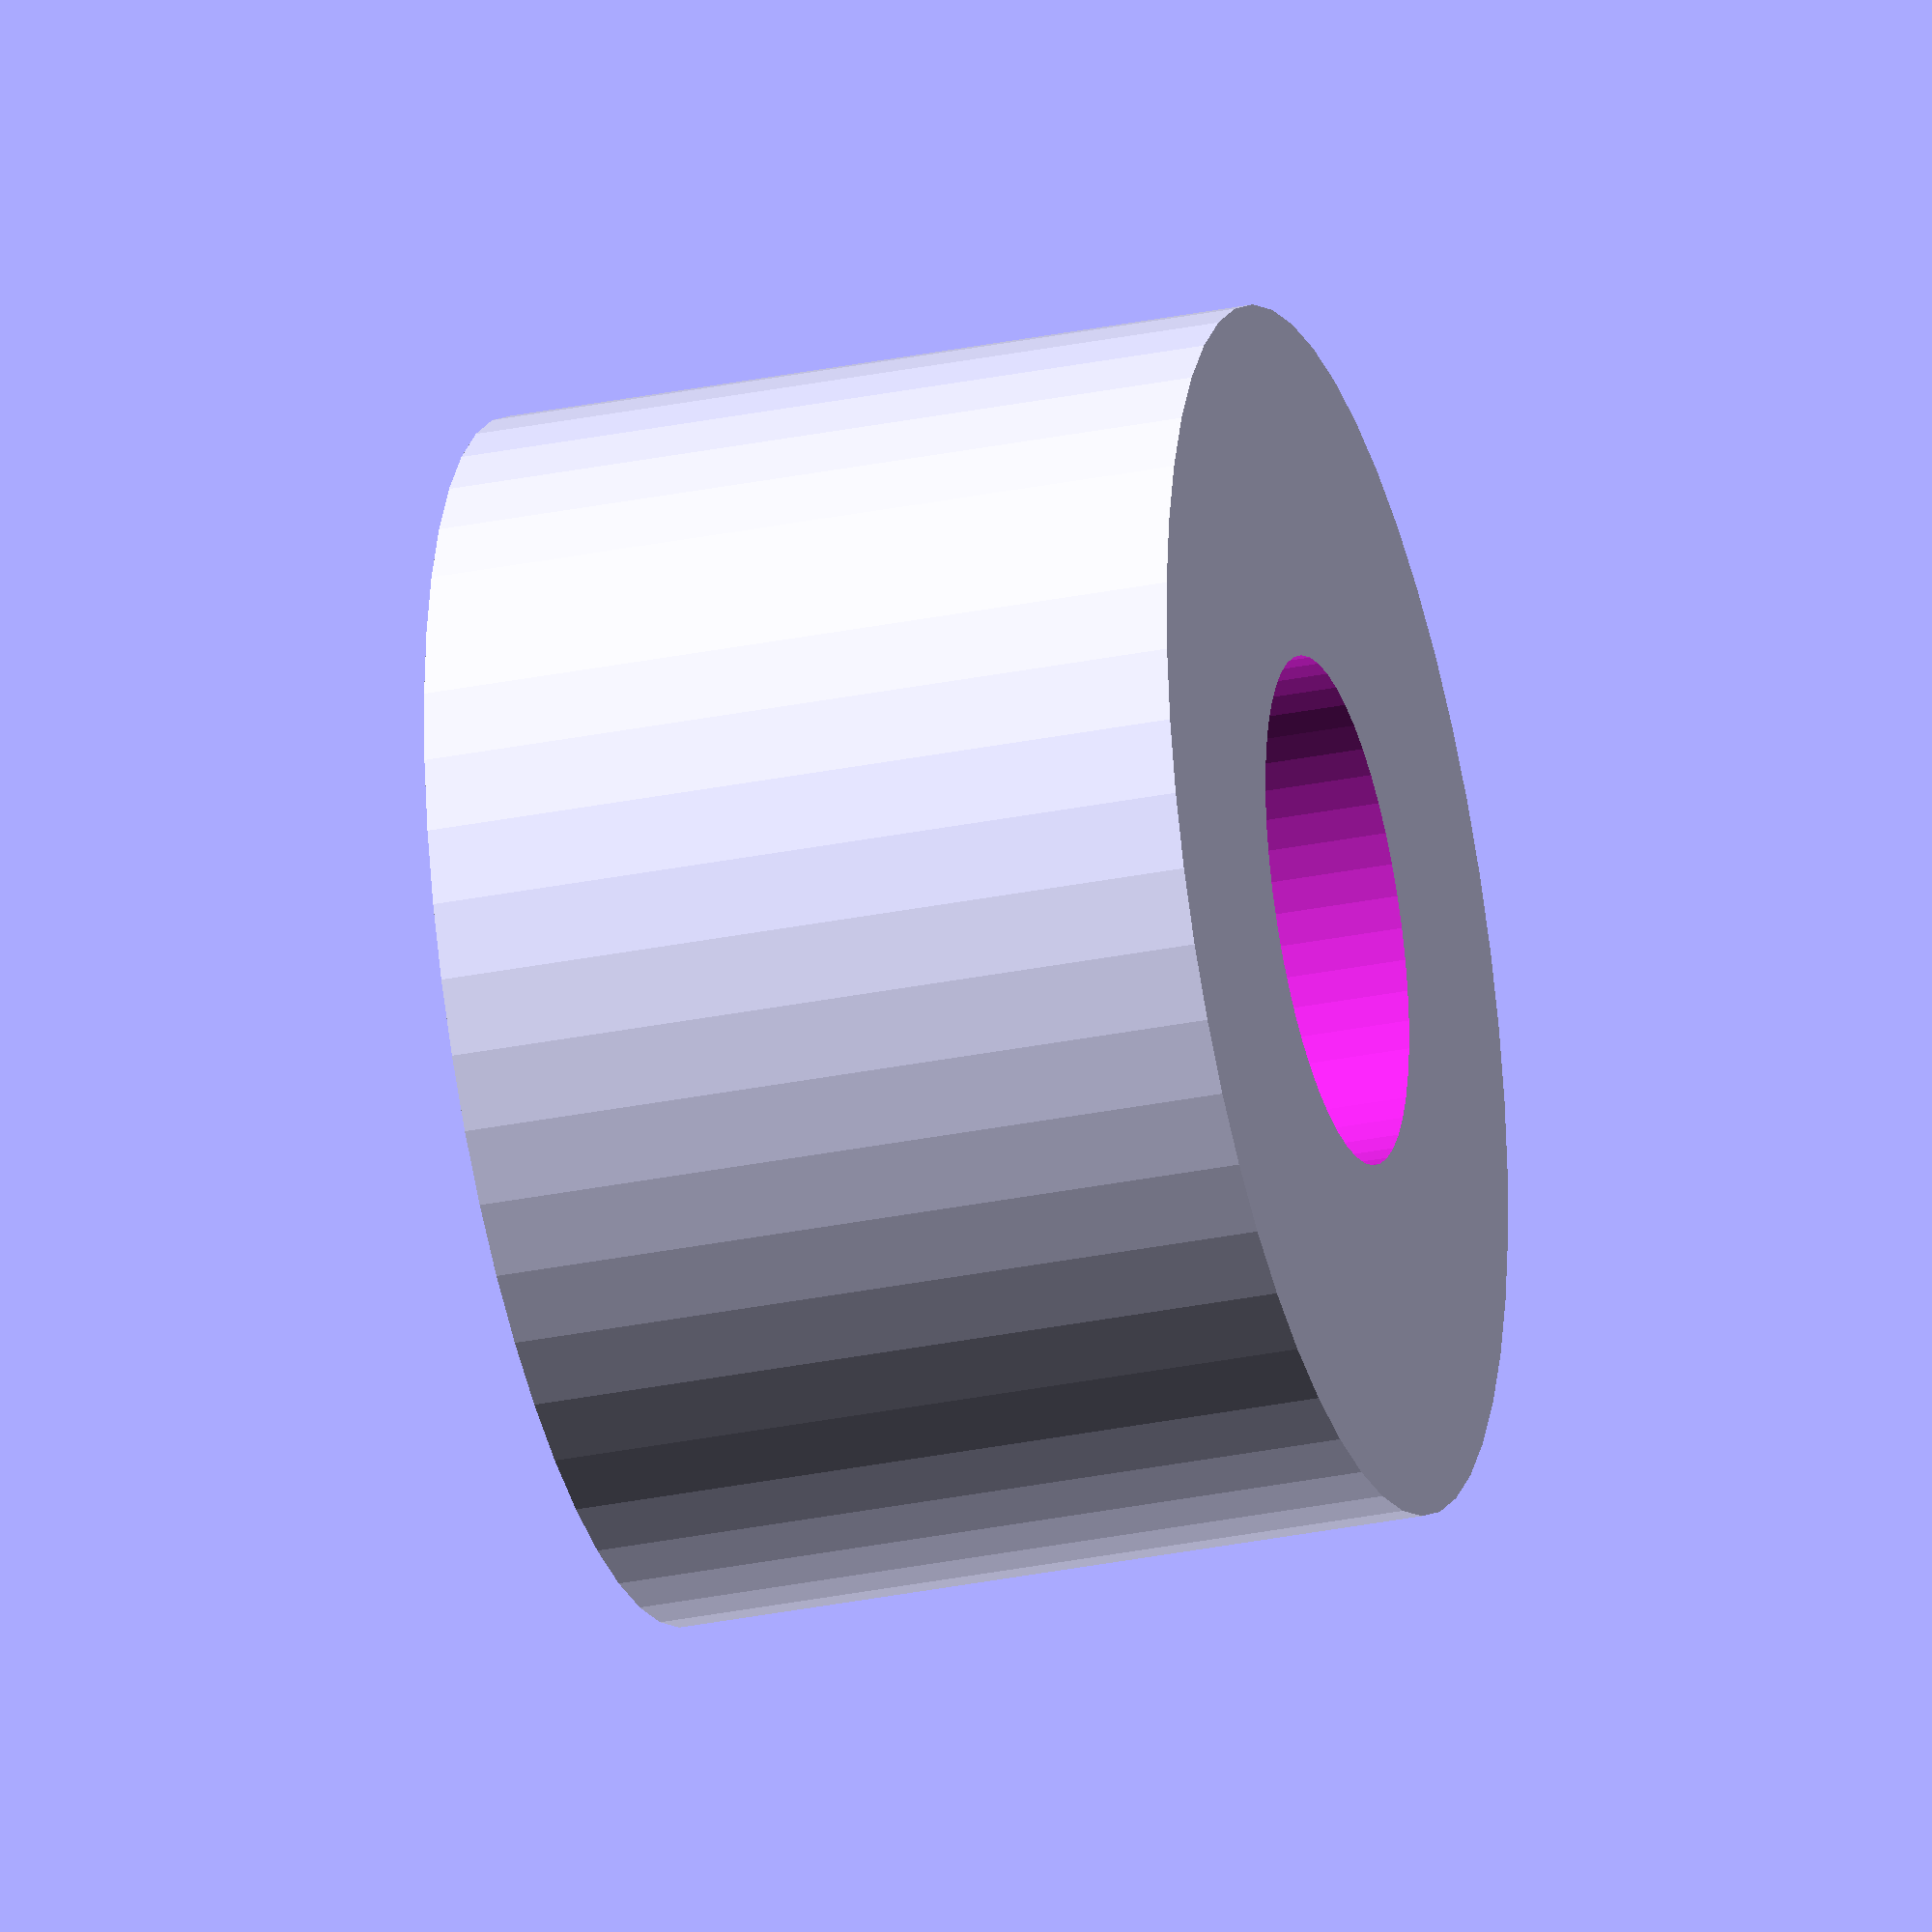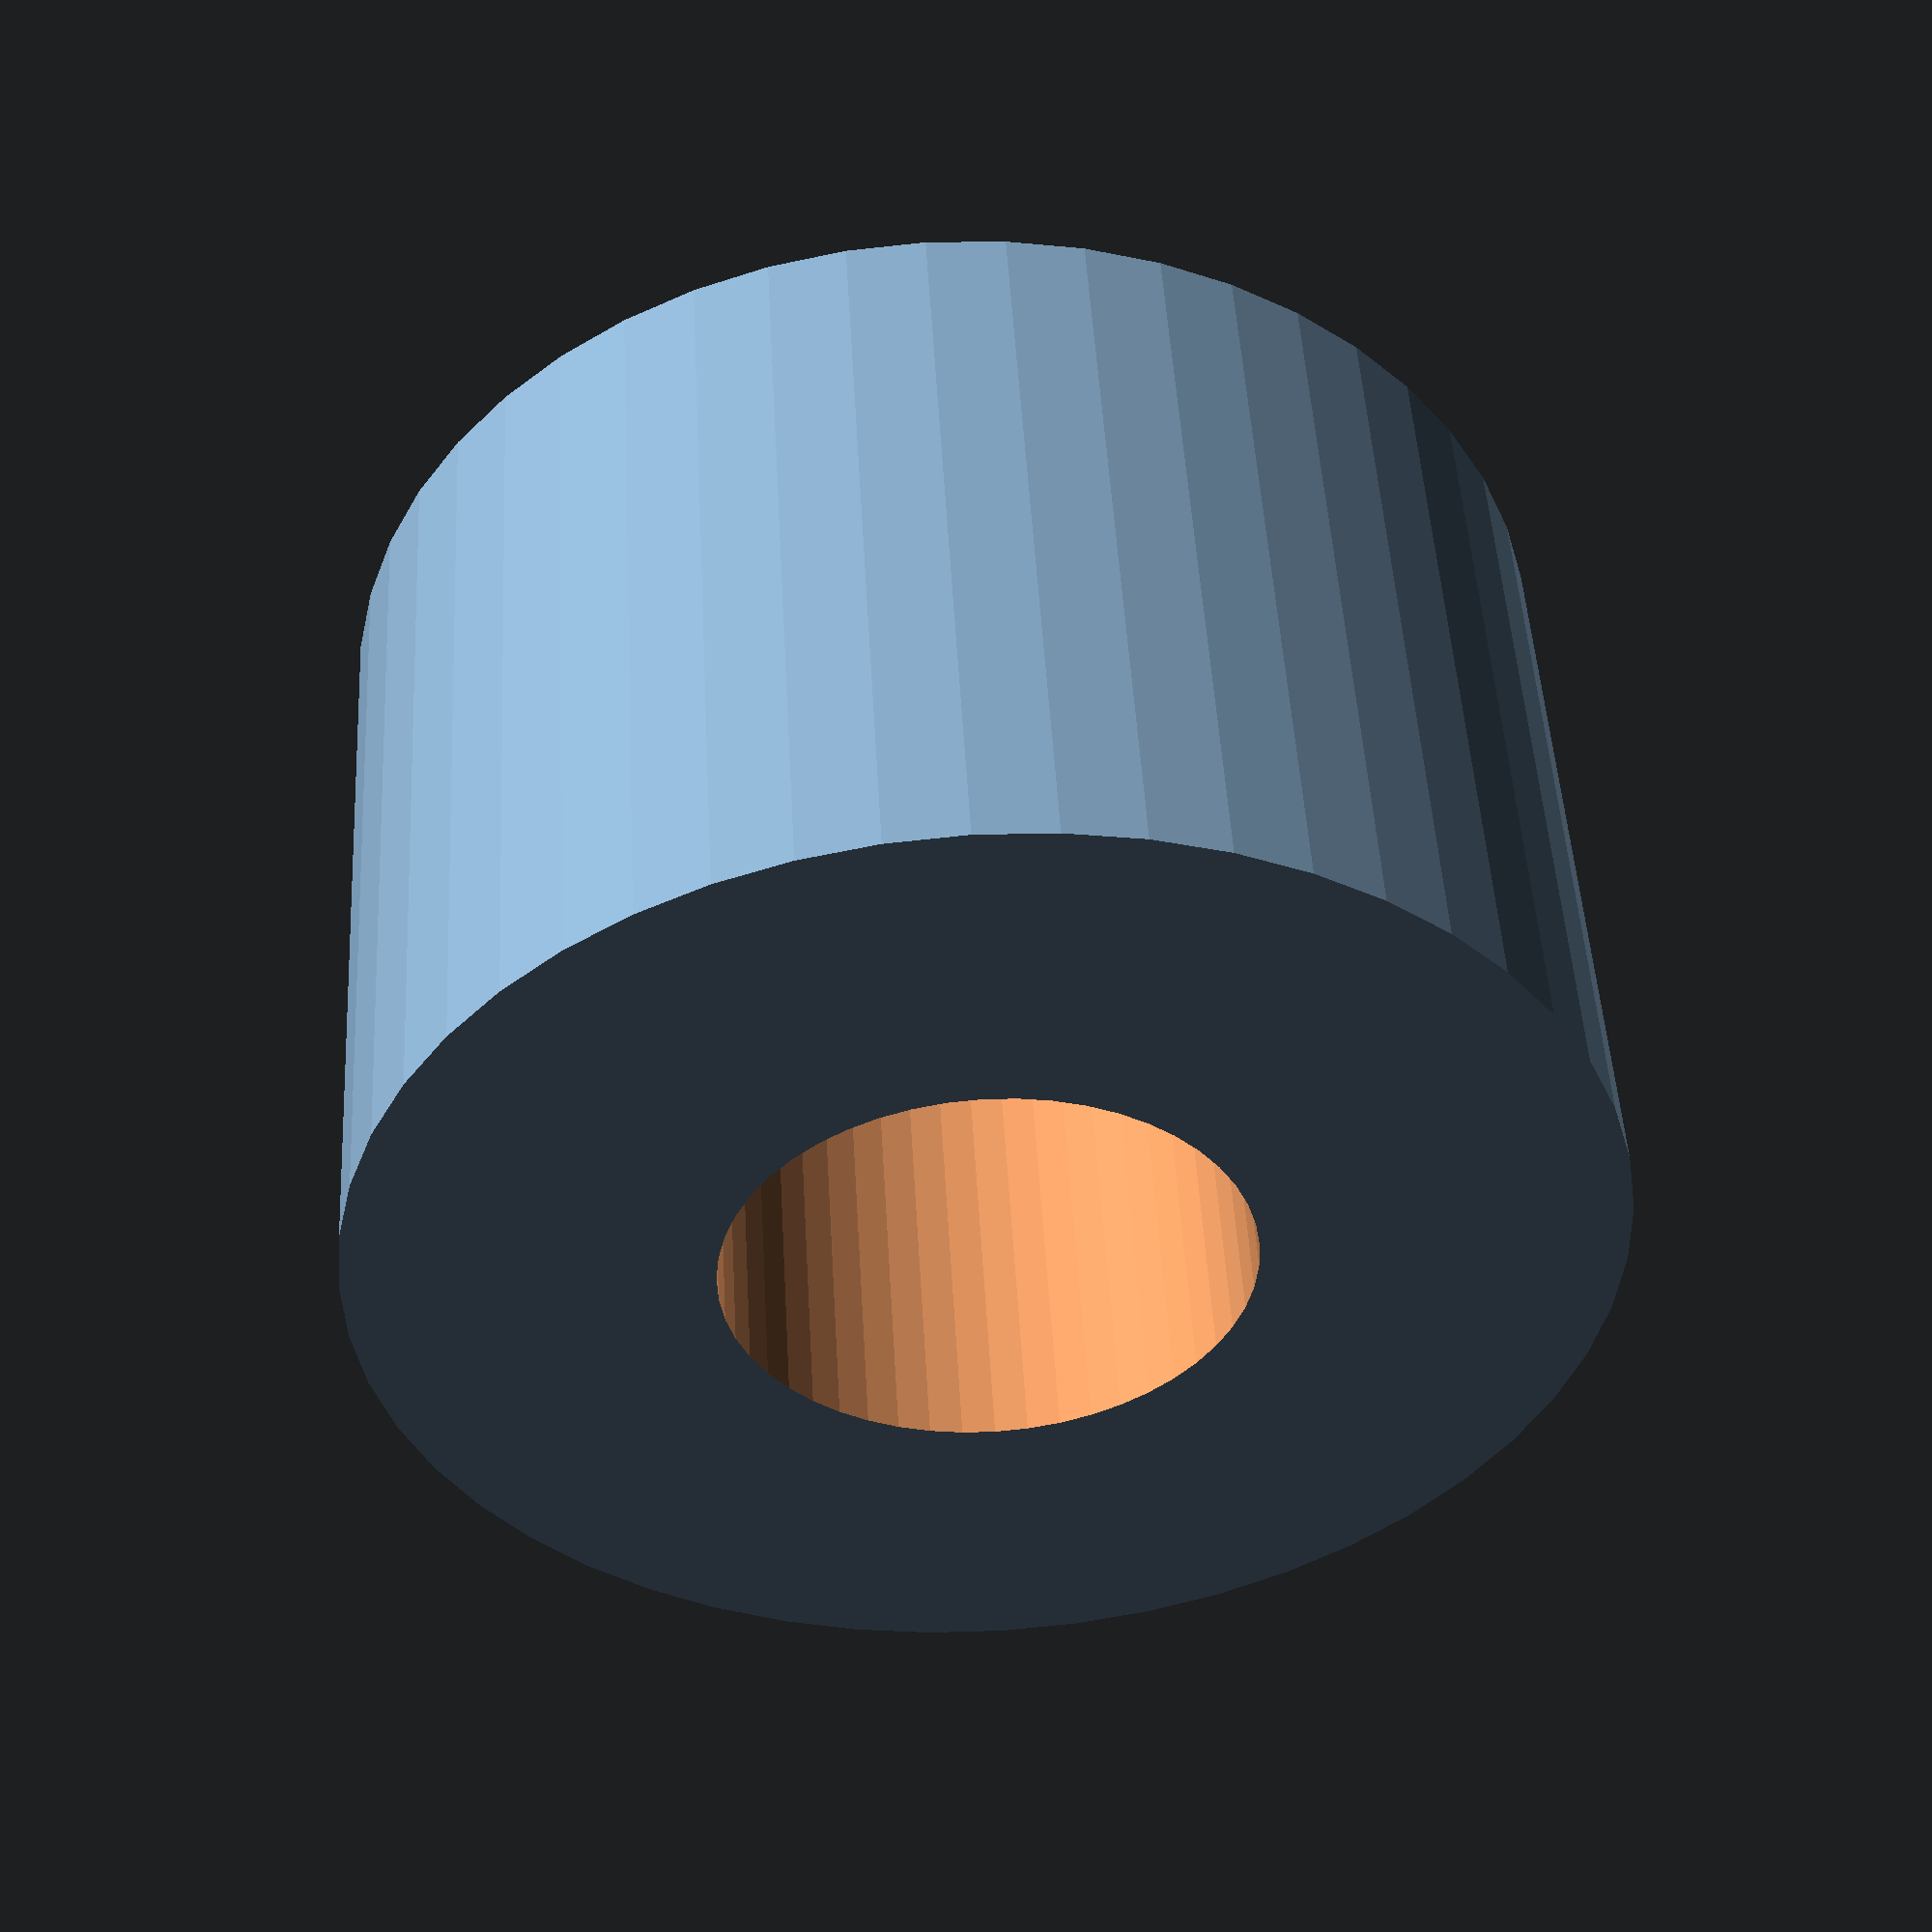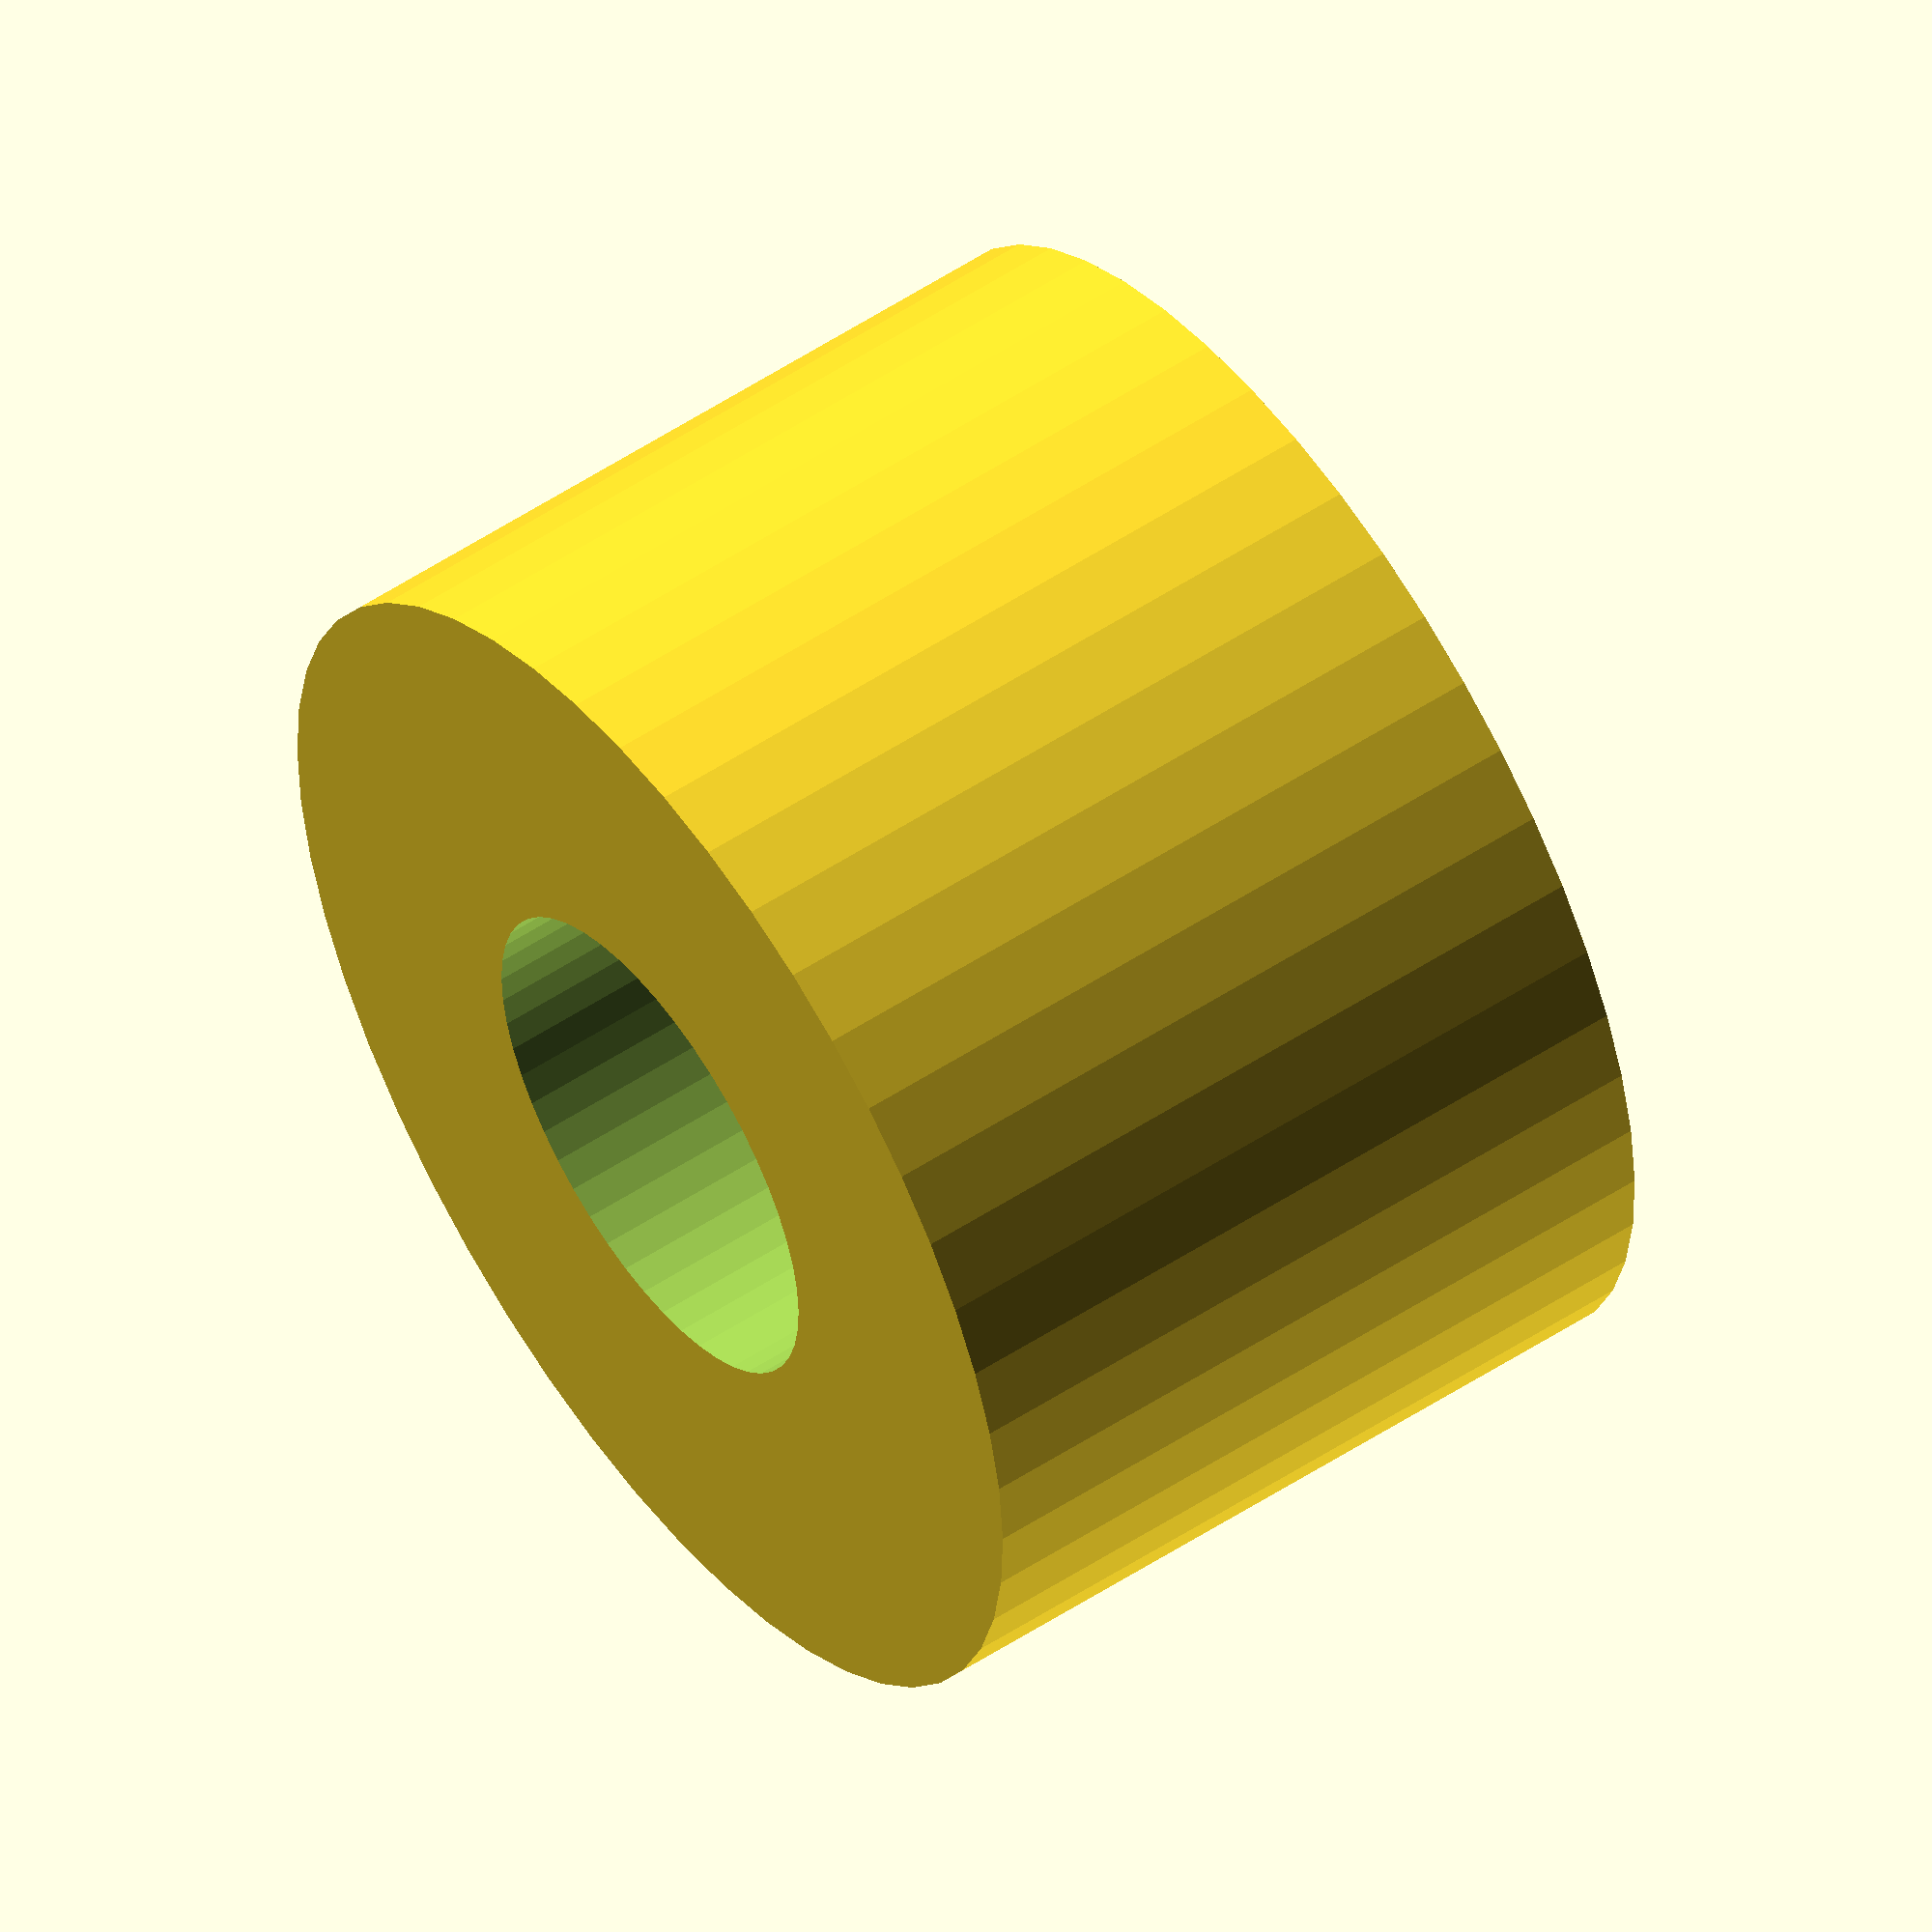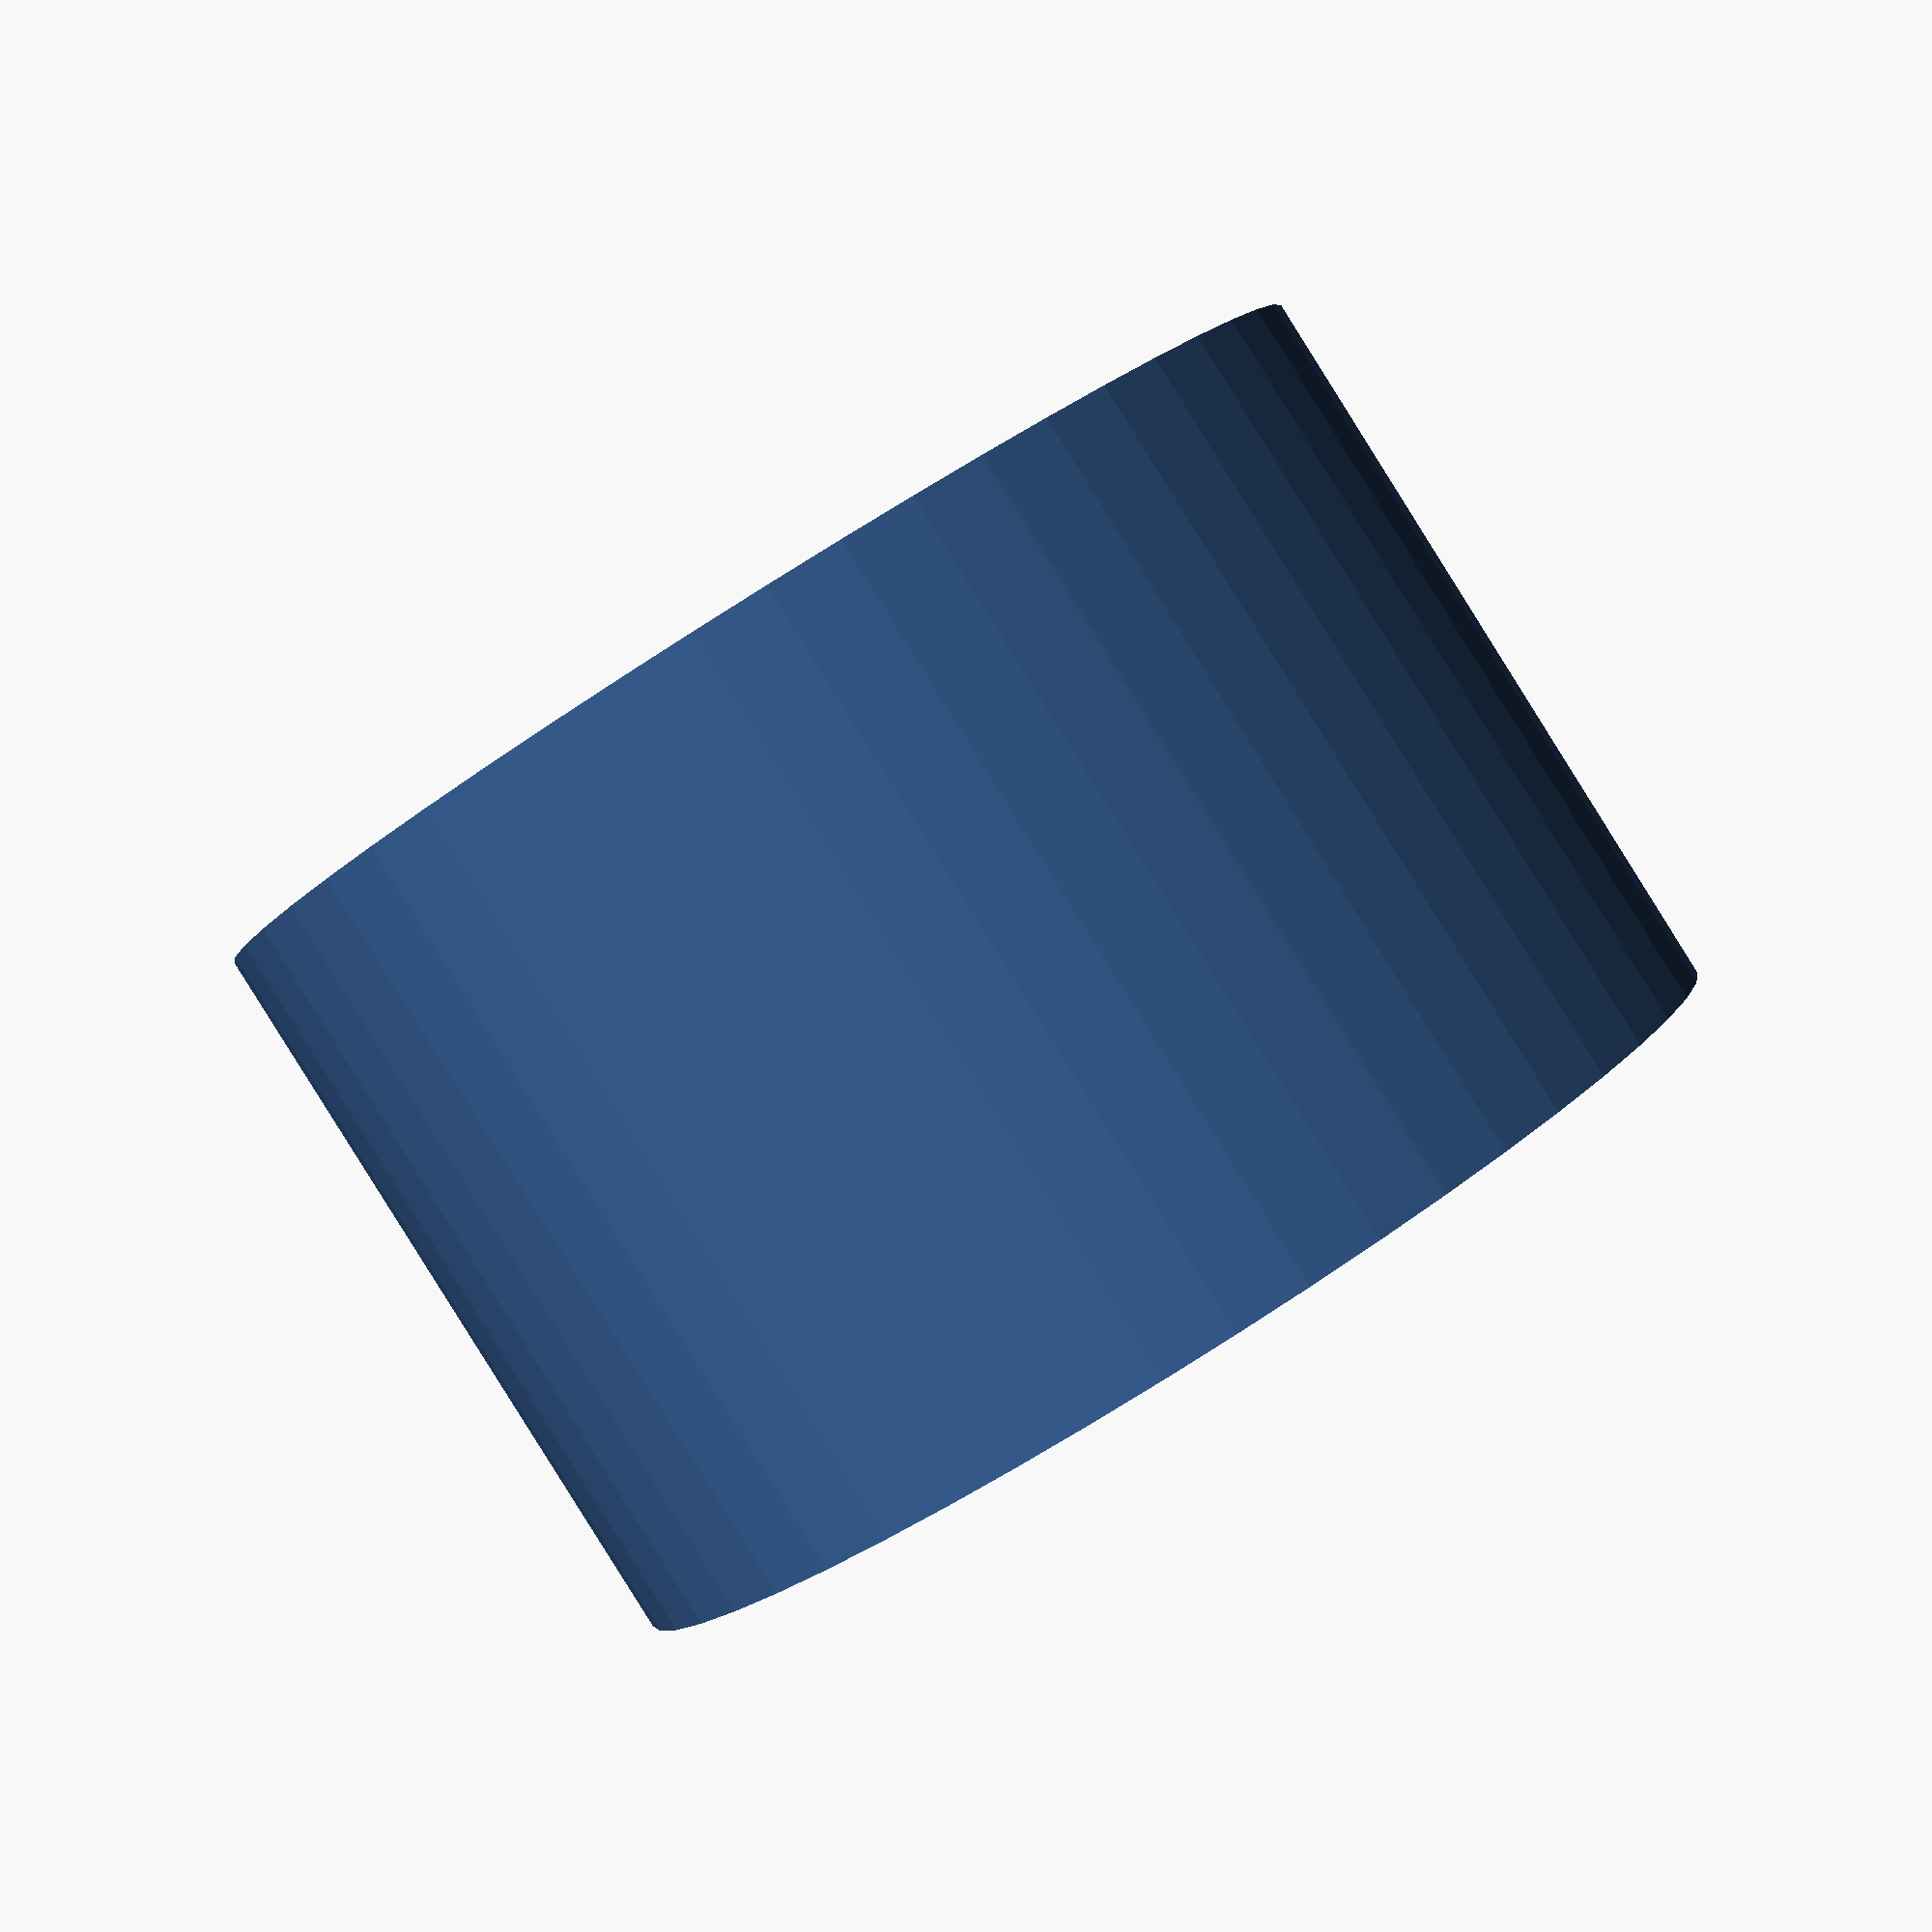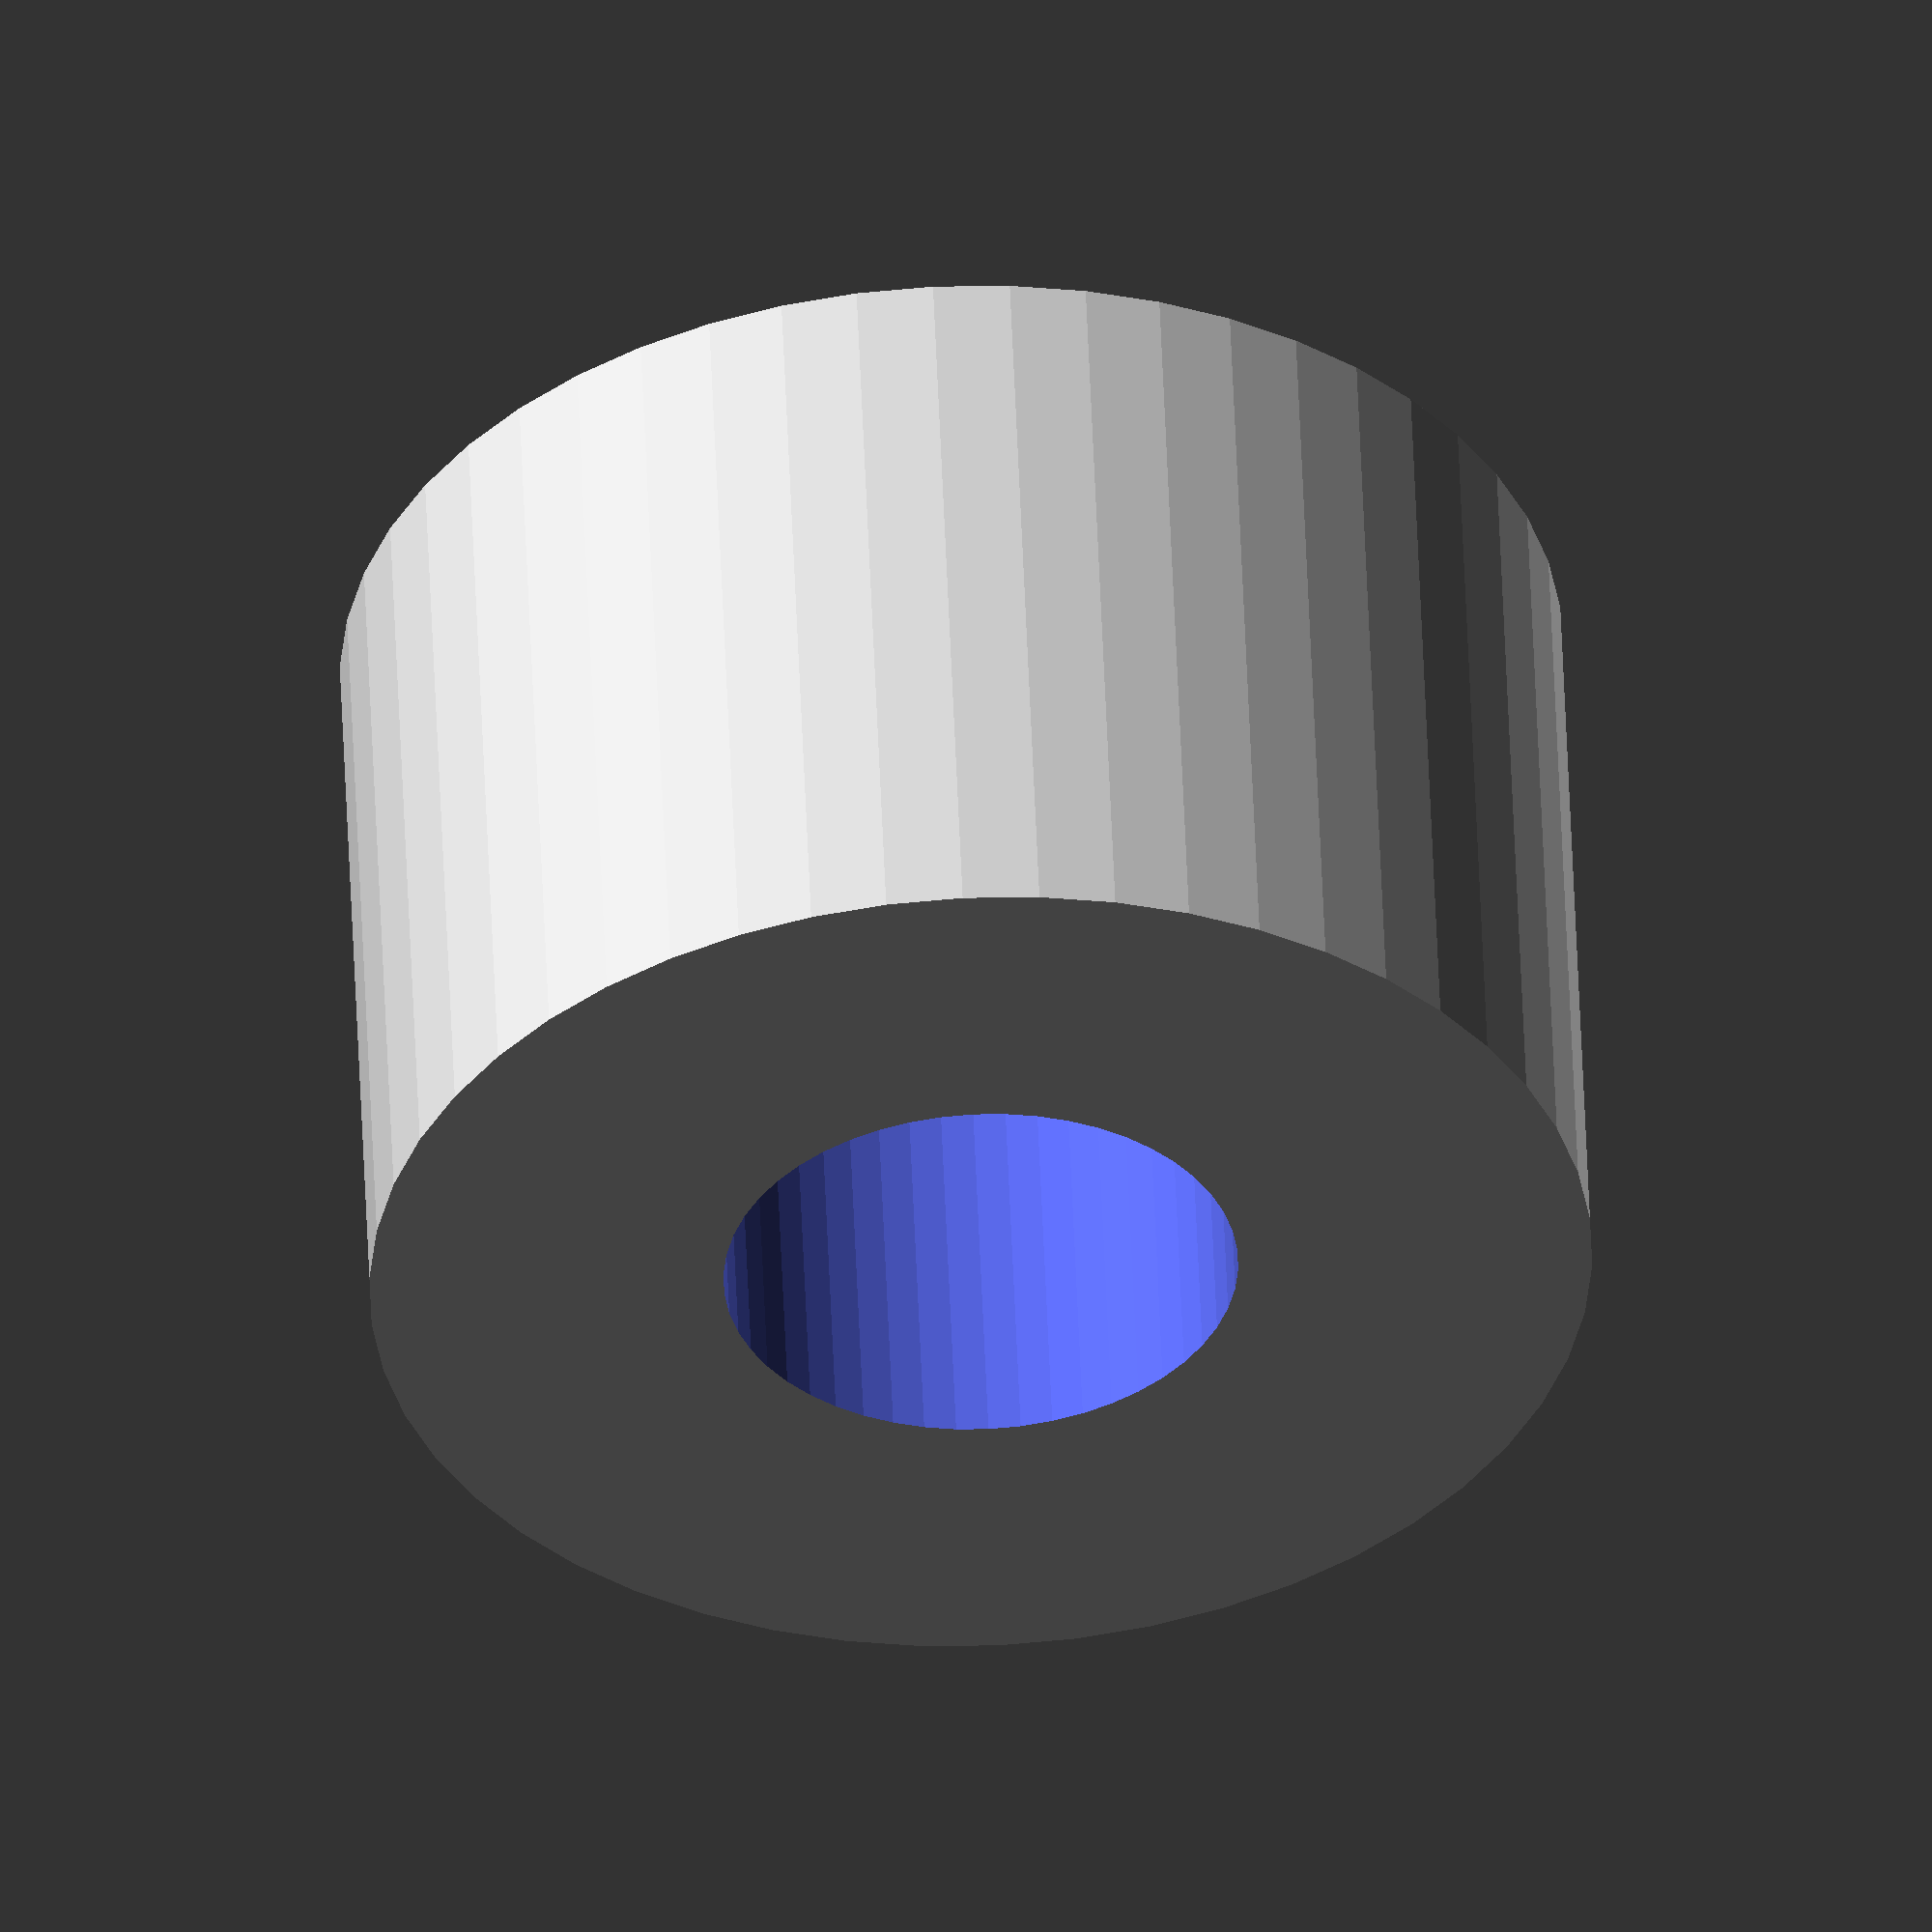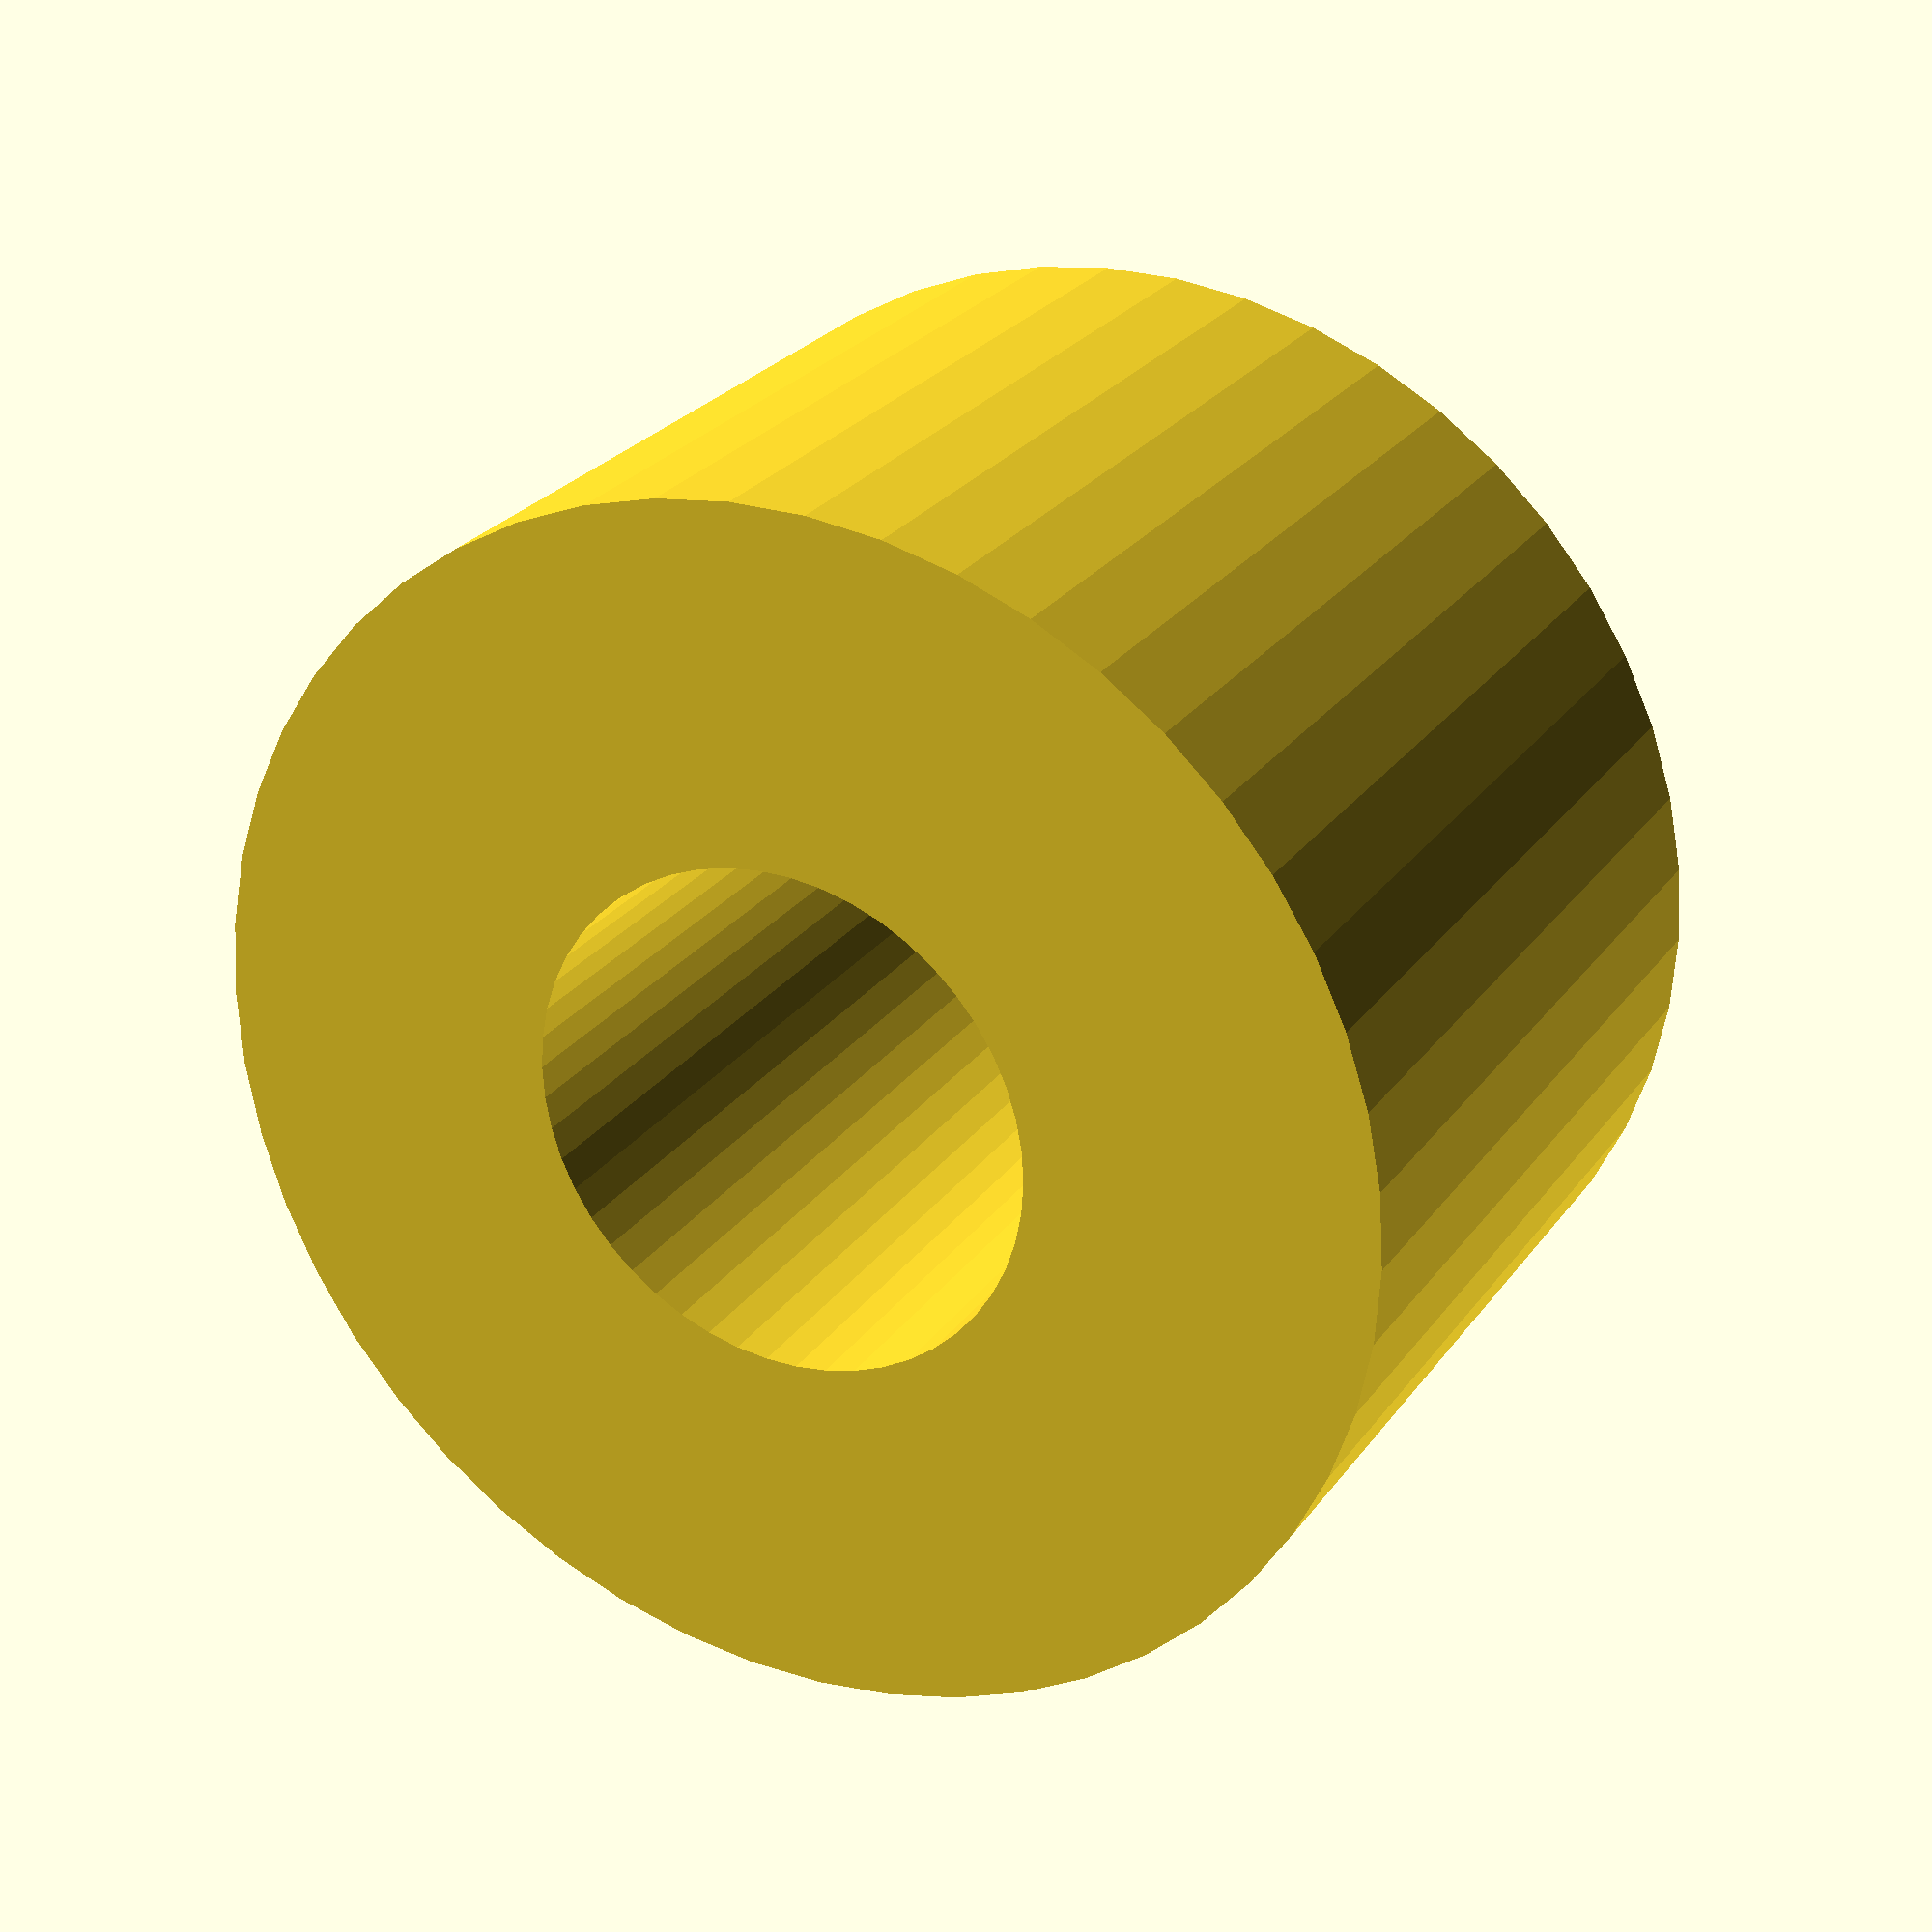
<openscad>
$fn = 50;


difference() {
	union() {
		translate(v = [0, 0, -12.0000000000]) {
			cylinder(h = 24, r = 19.0000000000);
		}
	}
	union() {
		translate(v = [0, 0, -100.0000000000]) {
			cylinder(h = 200, r = 8);
		}
	}
}
</openscad>
<views>
elev=31.1 azim=126.9 roll=106.2 proj=o view=solid
elev=311.2 azim=26.8 roll=176.8 proj=p view=wireframe
elev=306.5 azim=106.7 roll=54.8 proj=o view=wireframe
elev=268.6 azim=237.5 roll=327.9 proj=p view=solid
elev=307.7 azim=340.3 roll=357.8 proj=o view=wireframe
elev=154.5 azim=108.1 roll=152.8 proj=p view=solid
</views>
